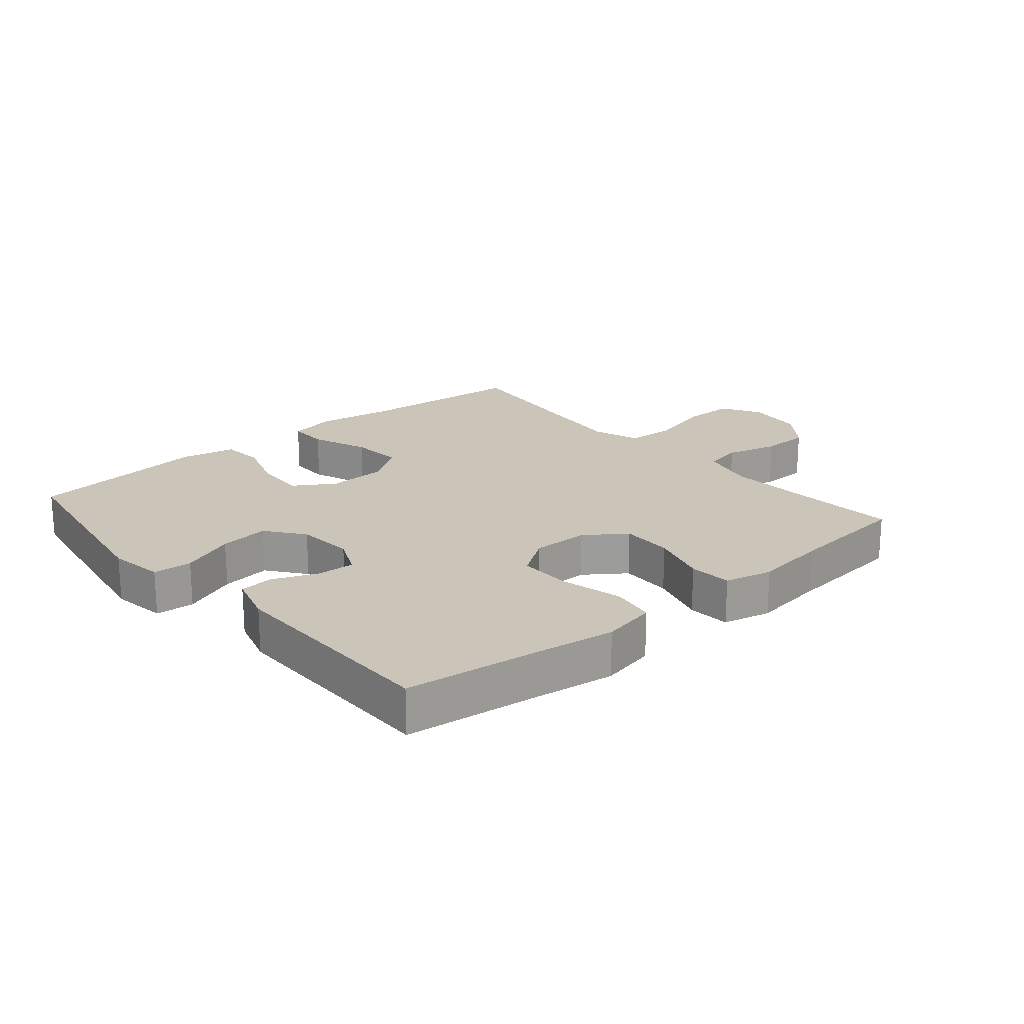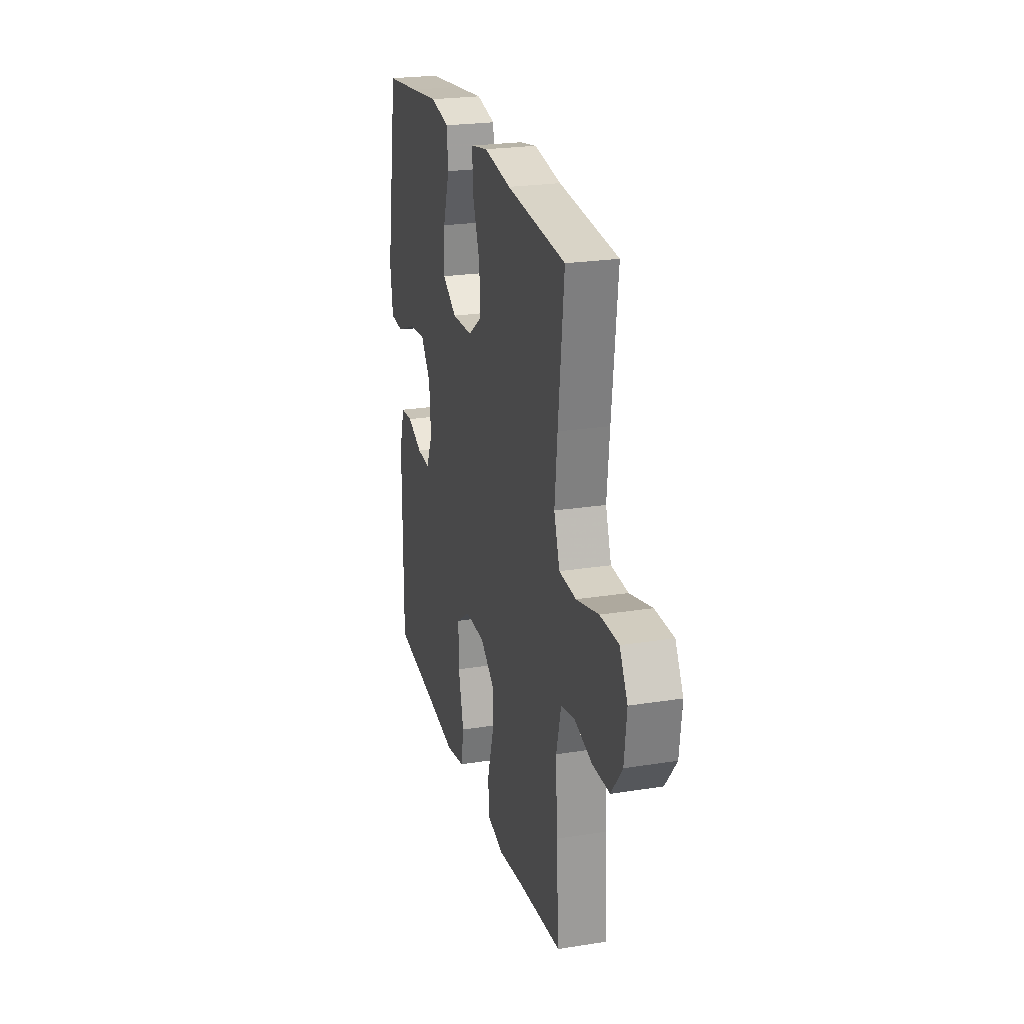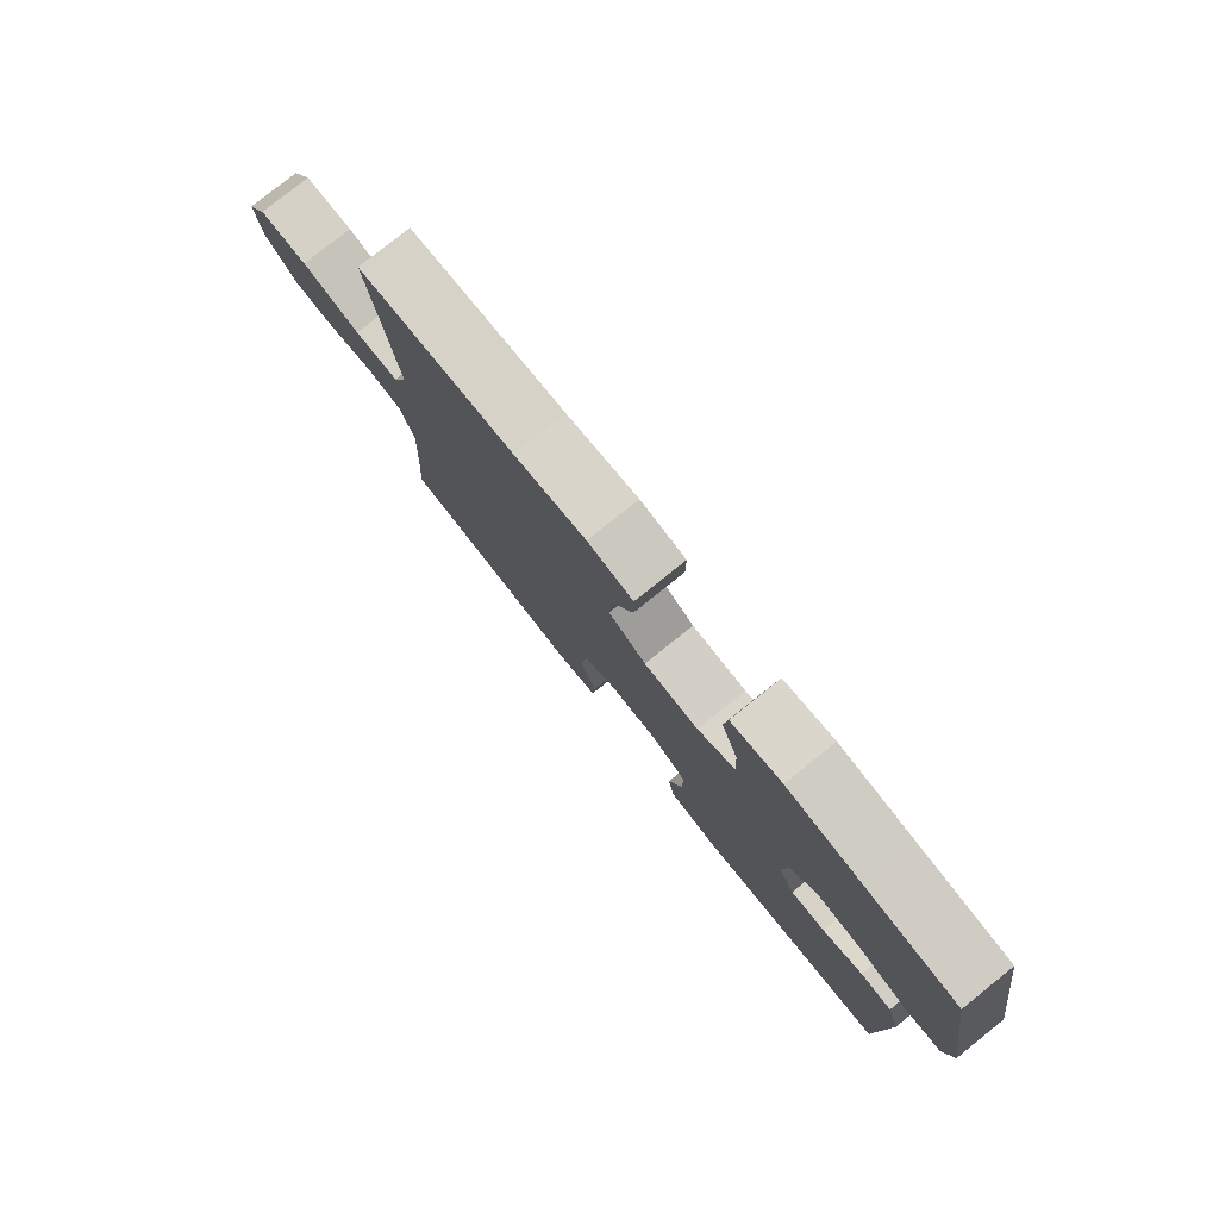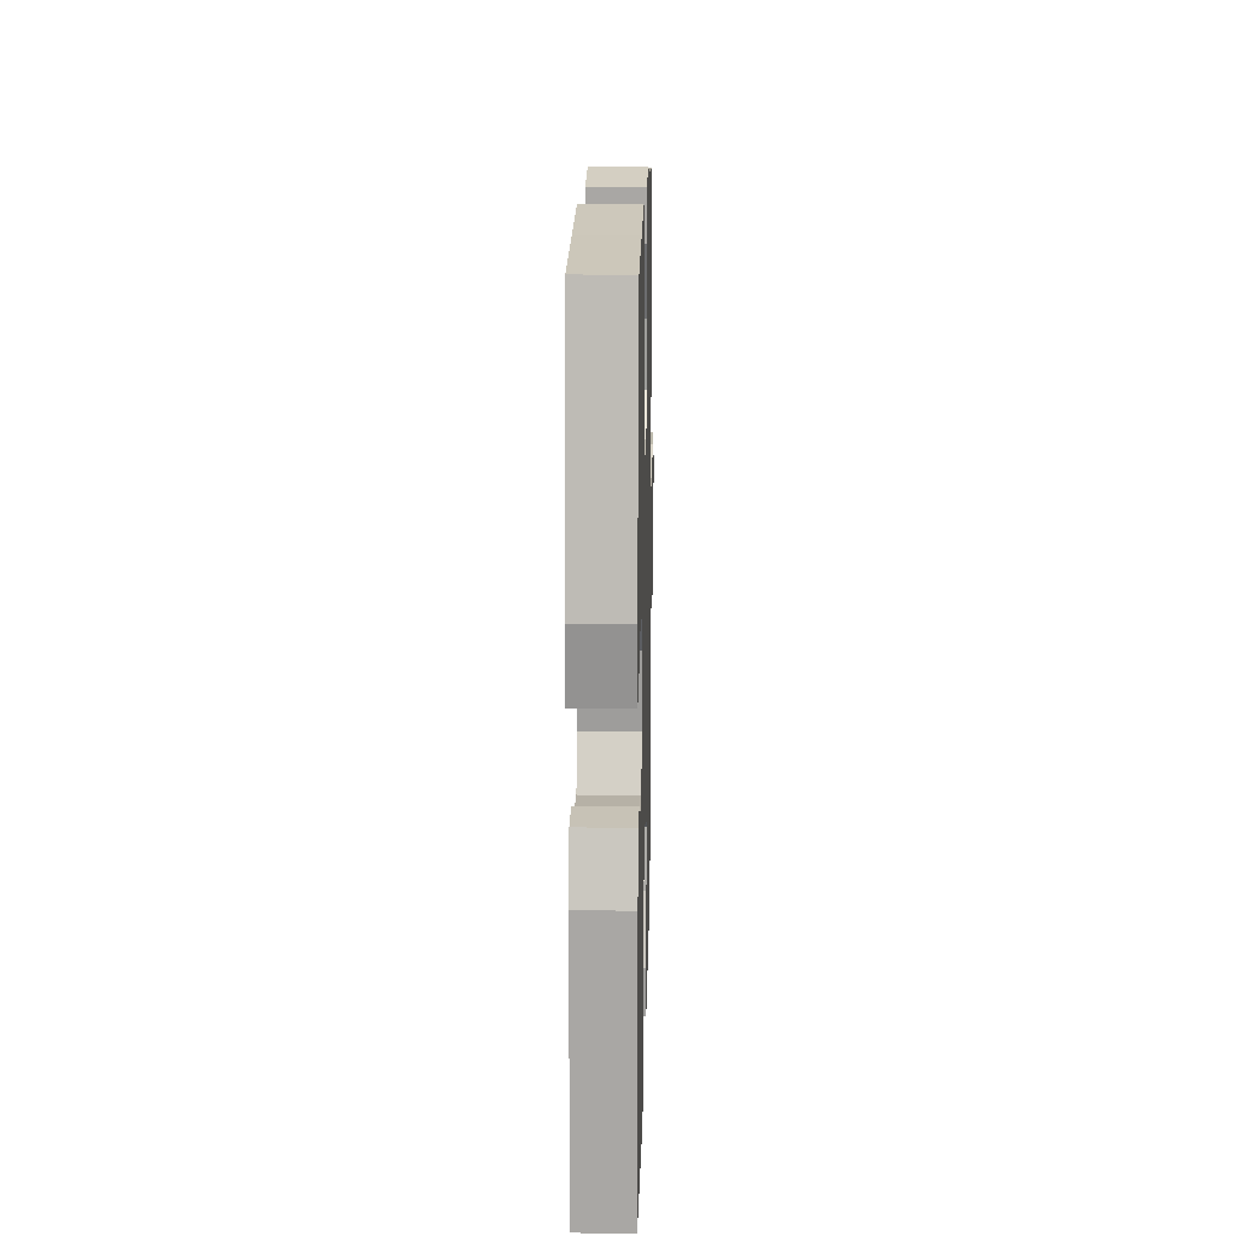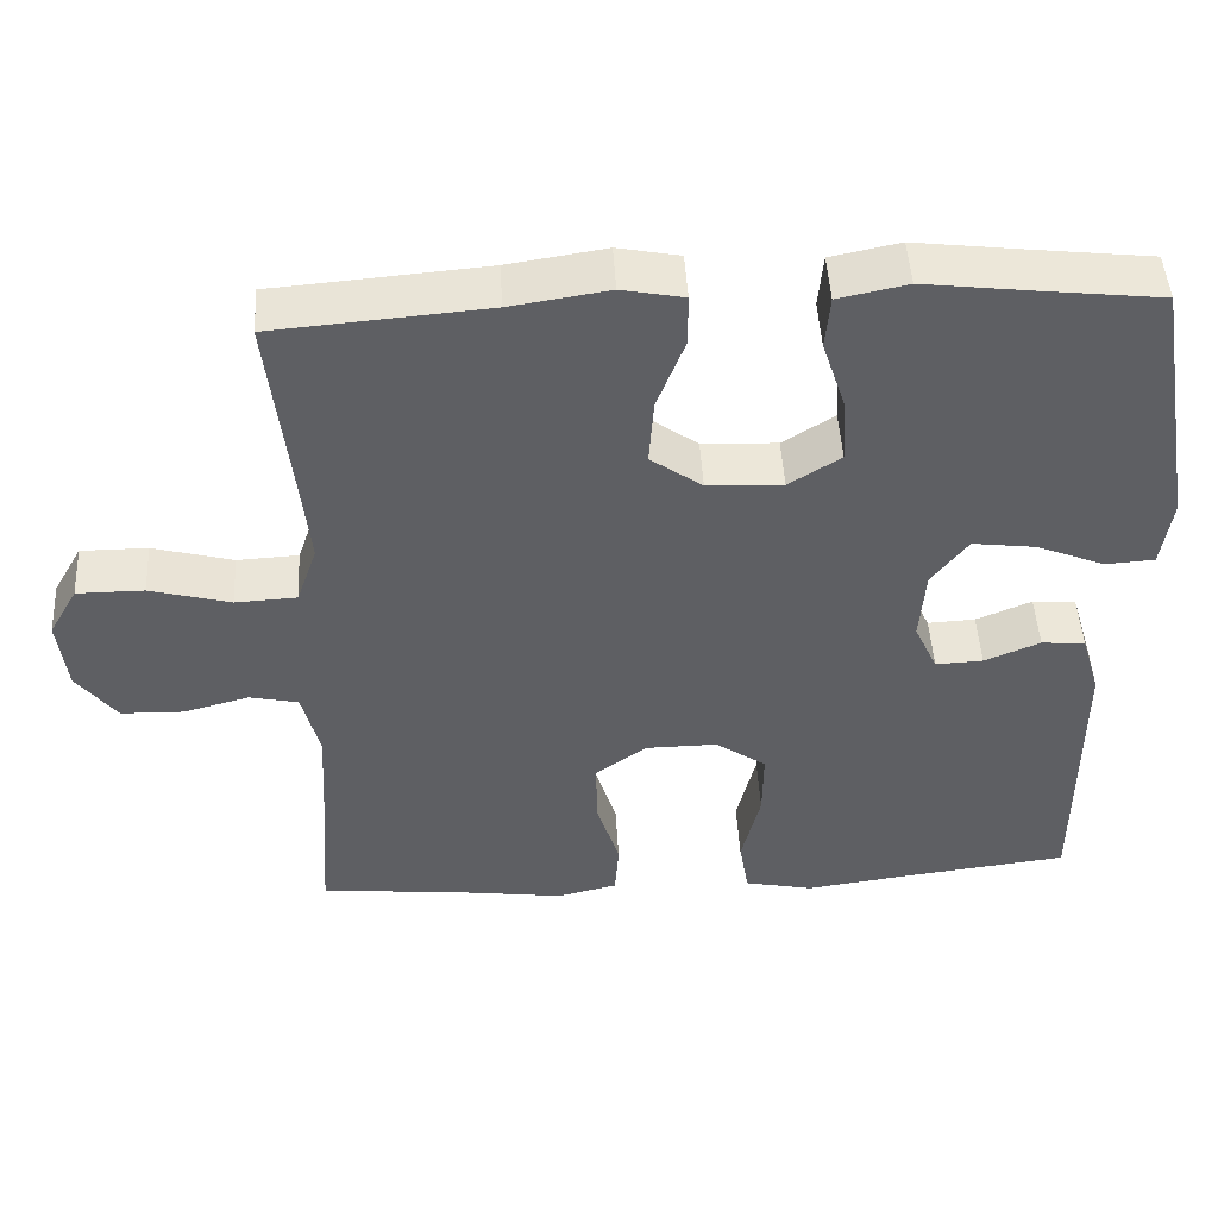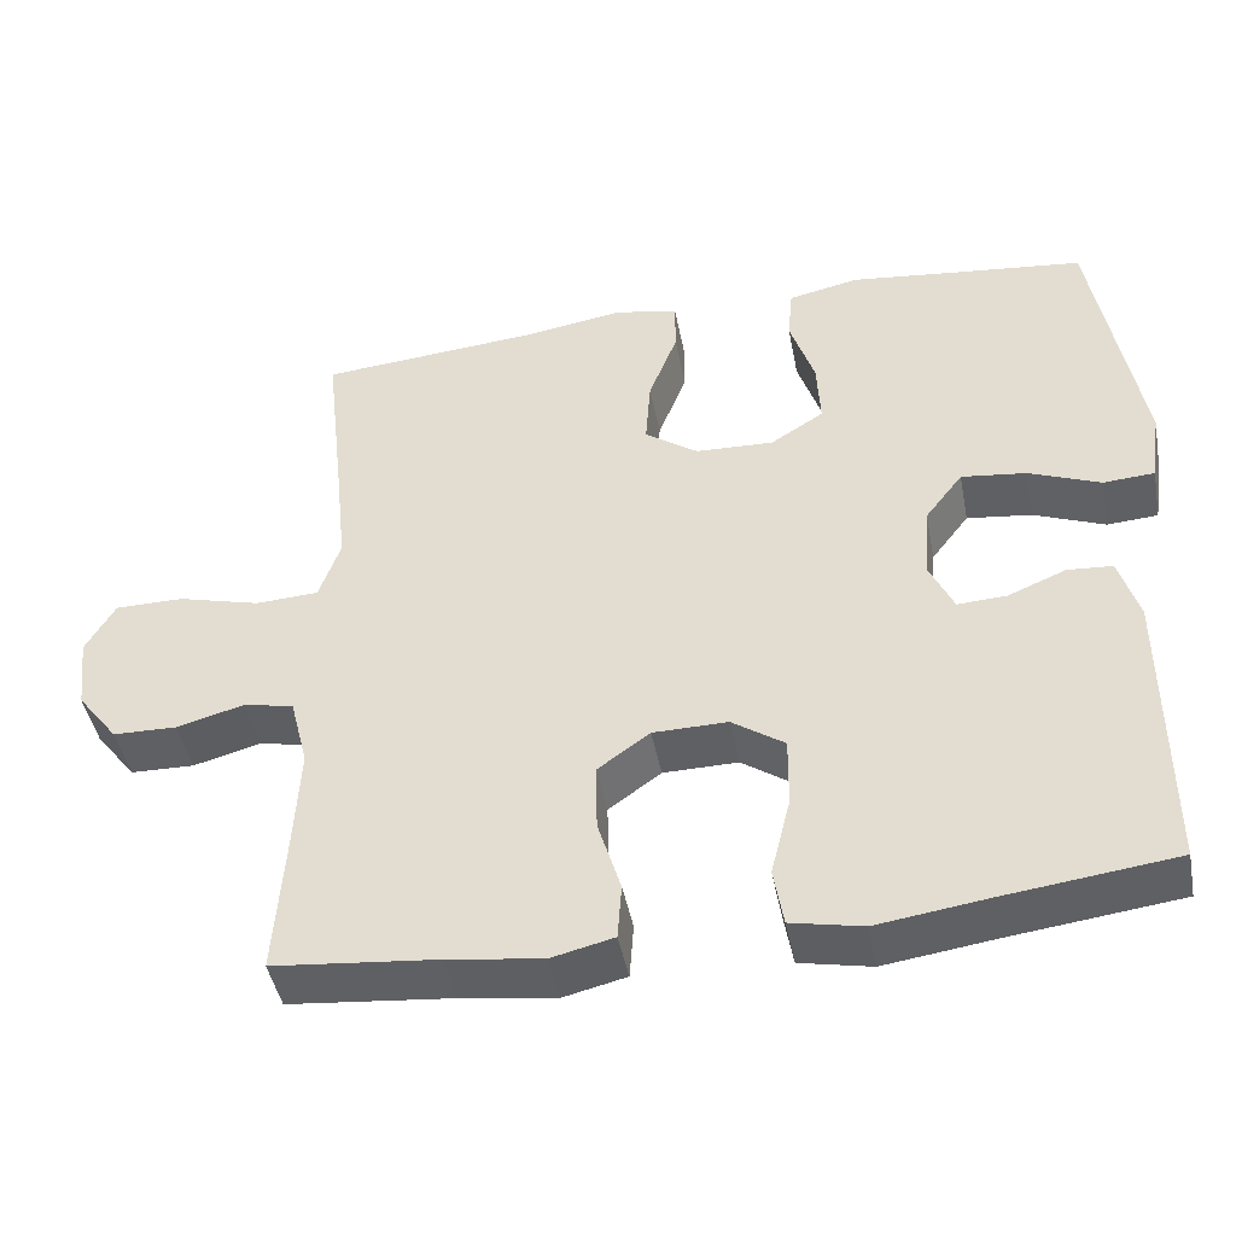
<metadata>
{"format":"obj","ext":"obj","renderer":"f3d","projection":"perspective","resolution":1024,"background":"white","views":[{"elev":20.4,"azim":139.5,"up":"+Y"},{"elev":24.0,"azim":-104.8,"up":"+Z"},{"elev":79.7,"azim":51.4,"up":"+Z"},{"elev":15.0,"azim":91.4,"up":"+Z"},{"elev":47.3,"azim":-3.2,"up":"+Z"},{"elev":-44.9,"azim":10.9,"up":"+Z"}]}
</metadata>
<code>
v 0.5 0.07 -0.5
v 0.289 0.07 -0.526
v 0.159 0.07 -0.544
v 0.072 0.07 -0.526
v 0.06 0.07 -0.455
v 0.084 0.07 -0.358
v 0.085 0.07 -0.272
v 0.021 0.07 -0.228
v -0.07 0.07 -0.229
v -0.134 0.07 -0.275
v -0.132 0.07 -0.358
v -0.104 0.07 -0.45
v -0.109 0.07 -0.518
v -0.185 0.07 -0.536
v -0.301 0.07 -0.52
v -0.5 0.07 -0.5
v -0.488 0.07 -0.327
v -0.481 0.07 -0.198
v -0.503 0.07 -0.111
v -0.564 0.07 -0.098
v -0.647 0.07 -0.12
v -0.725 0.07 -0.118
v -0.775 0.07 -0.053
v -0.786 0.07 0.039
v -0.75 0.07 0.102
v -0.666 0.07 0.102
v -0.565 0.07 0.075
v -0.488 0.07 0.079
v -0.462 0.07 0.154
v -0.474 0.07 0.269
v -0.5 0.07 0.5
v -0.232 0.07 0.522
v -0.109 0.07 0.541
v -0.031 0.07 0.526
v -0.031 0.07 0.461
v -0.066 0.07 0.37
v -0.072 0.07 0.286
v -0.007 0.07 0.24
v 0.088 0.07 0.236
v 0.153 0.07 0.277
v 0.149 0.07 0.358
v 0.119 0.07 0.449
v 0.125 0.07 0.516
v 0.212 0.07 0.534
v 0.343 0.07 0.518
v 0.5 0.07 0.5
v 0.556 0.07 0.172
v 0.543 0.07 0.084
v 0.481 0.07 0.08
v 0.394 0.07 0.115
v 0.315 0.07 0.125
v 0.269 0.07 0.065
v 0.262 0.07 -0.027
v 0.291 0.07 -0.09
v 0.351 0.07 -0.087
v 0.421 0.07 -0.058
v 0.476 0.07 -0.062
v 0.5 0.07 -0.142
v 0.5 0 -0.5
v 0.289 0 -0.526
v 0.159 0 -0.544
v 0.072 0 -0.526
v 0.06 0 -0.455
v 0.084 0 -0.358
v 0.085 0 -0.272
v 0.021 0 -0.228
v -0.07 0 -0.229
v -0.134 0 -0.275
v -0.132 0 -0.358
v -0.104 0 -0.45
v -0.109 0 -0.518
v -0.185 0 -0.536
v -0.301 0 -0.52
v -0.5 0 -0.5
v -0.488 0 -0.327
v -0.481 0 -0.198
v -0.503 0 -0.111
v -0.564 0 -0.098
v -0.647 0 -0.12
v -0.725 0 -0.118
v -0.775 0 -0.053
v -0.786 0 0.039
v -0.75 0 0.102
v -0.666 0 0.102
v -0.565 0 0.075
v -0.488 0 0.079
v -0.462 0 0.154
v -0.474 0 0.269
v -0.5 0 0.5
v -0.232 0 0.522
v -0.109 0 0.541
v -0.031 0 0.526
v -0.031 0 0.461
v -0.066 0 0.37
v -0.072 0 0.286
v -0.007 0 0.24
v 0.088 0 0.236
v 0.153 0 0.277
v 0.149 0 0.358
v 0.119 0 0.449
v 0.125 0 0.516
v 0.212 0 0.534
v 0.343 0 0.518
v 0.5 0 0.5
v 0.556 0 0.172
v 0.543 0 0.084
v 0.481 0 0.08
v 0.394 0 0.115
v 0.315 0 0.125
v 0.269 0 0.065
v 0.262 0 -0.027
v 0.291 0 -0.09
v 0.351 0 -0.087
v 0.421 0 -0.058
v 0.476 0 -0.062
v 0.5 0 -0.142
f 55 56 57 58
f 54 55 58 1
f 47 48 49 50
f 45 46 47 50
f 45 50 51
f 44 45 51 52
f 41 42 43 44
f 40 41 44 52
f 33 34 35 36
f 32 33 36 37
f 30 31 32 37
f 29 30 37 38
f 24 25 26 27
f 24 27 28
f 23 24 28
f 20 21 22 23
f 19 20 23 28
f 18 19 28 29
f 15 16 17
f 15 17 18
f 11 12 13 14
f 10 11 14 15
f 3 4 5 6
f 2 3 6 7
f 54 1 2 7
f 53 54 7 8
f 39 40 52 53
f 39 53 8 9
f 38 39 9 10
f 18 29 38
f 10 15 18 38
f 116 115 114 113
f 59 116 113 112
f 108 107 106 105
f 108 105 104 103
f 109 108 103
f 110 109 103 102
f 102 101 100 99
f 110 102 99 98
f 94 93 92 91
f 95 94 91 90
f 95 90 89 88
f 96 95 88 87
f 85 84 83 82
f 86 85 82
f 86 82 81
f 81 80 79 78
f 86 81 78 77
f 87 86 77 76
f 75 74 73
f 76 75 73
f 72 71 70 69
f 73 72 69 68
f 64 63 62 61
f 65 64 61 60
f 65 60 59 112
f 66 65 112 111
f 111 110 98 97
f 67 66 111 97
f 68 67 97 96
f 96 87 76
f 96 76 73 68
f 1 59 60 2
f 2 60 61 3
f 3 61 62 4
f 4 62 63 5
f 5 63 64 6
f 6 64 65 7
f 7 65 66 8
f 8 66 67 9
f 9 67 68 10
f 10 68 69 11
f 11 69 70 12
f 12 70 71 13
f 13 71 72 14
f 14 72 73 15
f 15 73 74 16
f 16 74 75 17
f 17 75 76 18
f 18 76 77 19
f 19 77 78 20
f 20 78 79 21
f 21 79 80 22
f 22 80 81 23
f 23 81 82 24
f 24 82 83 25
f 25 83 84 26
f 26 84 85 27
f 27 85 86 28
f 28 86 87 29
f 29 87 88 30
f 30 88 89 31
f 31 89 90 32
f 32 90 91 33
f 33 91 92 34
f 34 92 93 35
f 35 93 94 36
f 36 94 95 37
f 37 95 96 38
f 38 96 97 39
f 39 97 98 40
f 40 98 99 41
f 41 99 100 42
f 42 100 101 43
f 43 101 102 44
f 44 102 103 45
f 45 103 104 46
f 46 104 105 47
f 47 105 106 48
f 48 106 107 49
f 49 107 108 50
f 50 108 109 51
f 51 109 110 52
f 52 110 111 53
f 53 111 112 54
f 54 112 113 55
f 55 113 114 56
f 56 114 115 57
f 57 115 116 58
f 58 116 59 1

</code>
